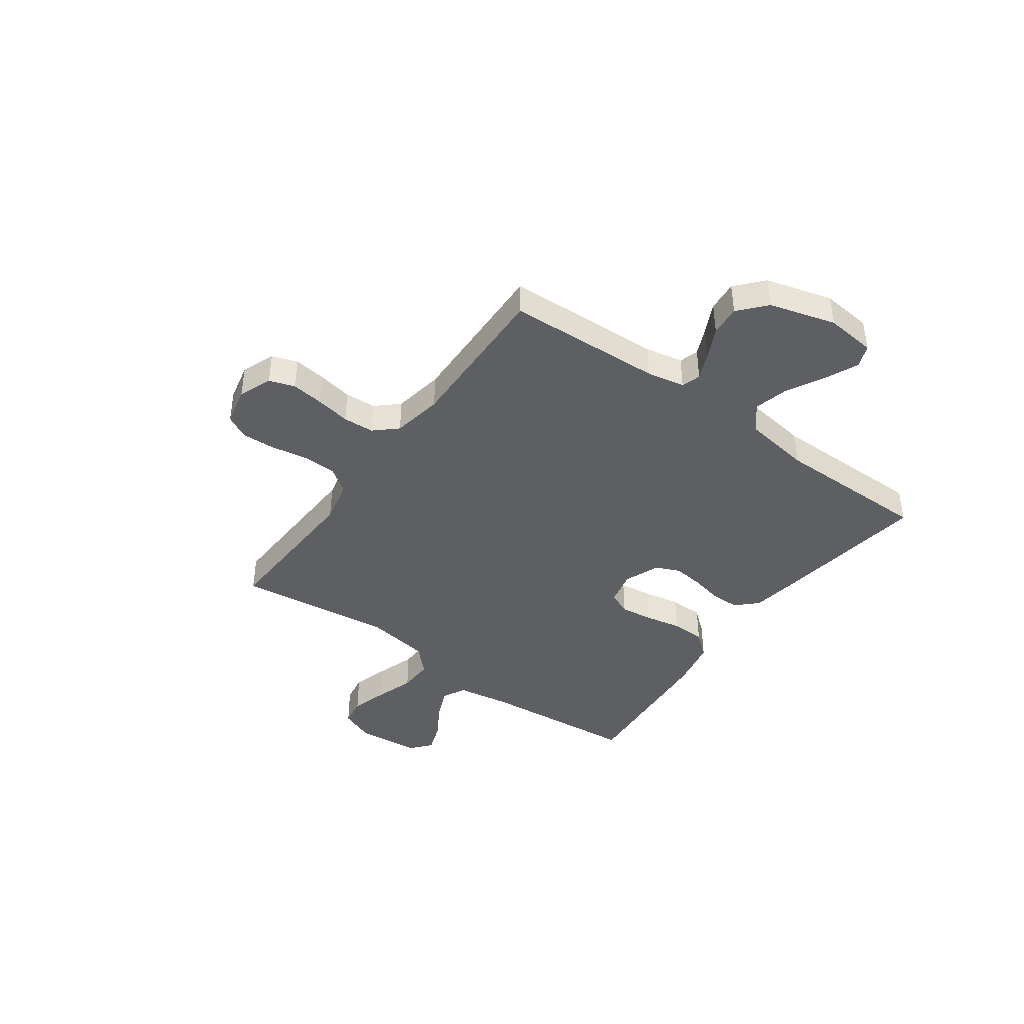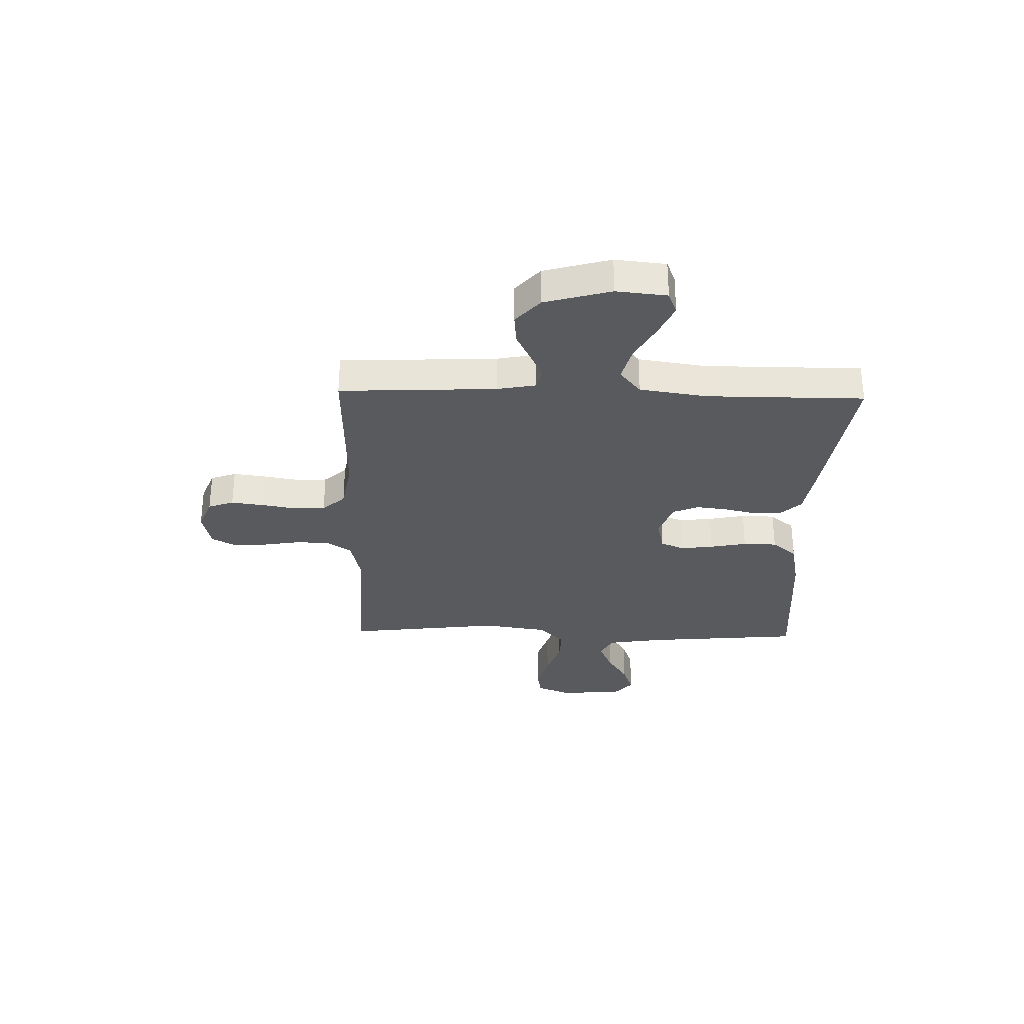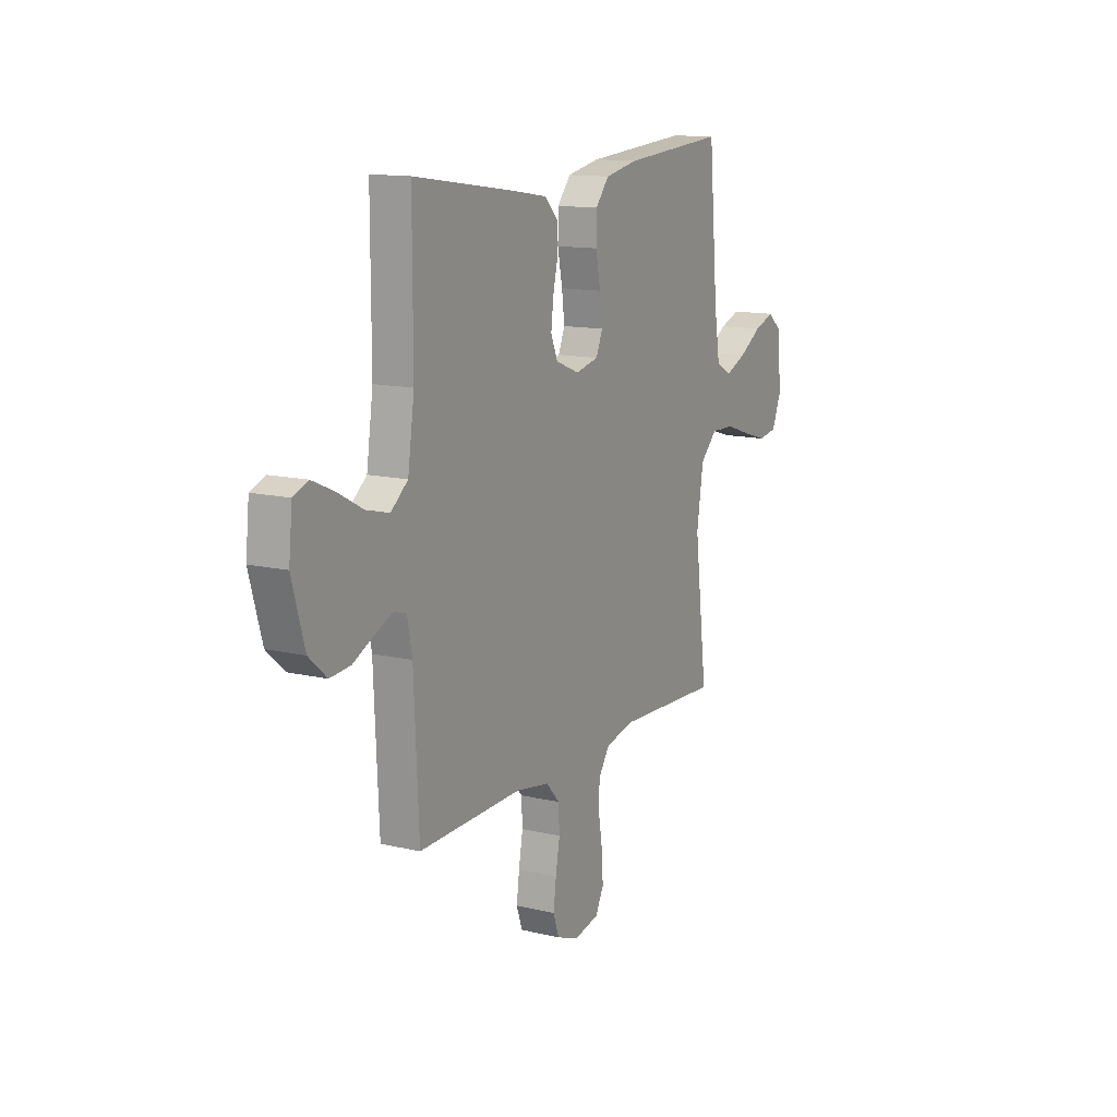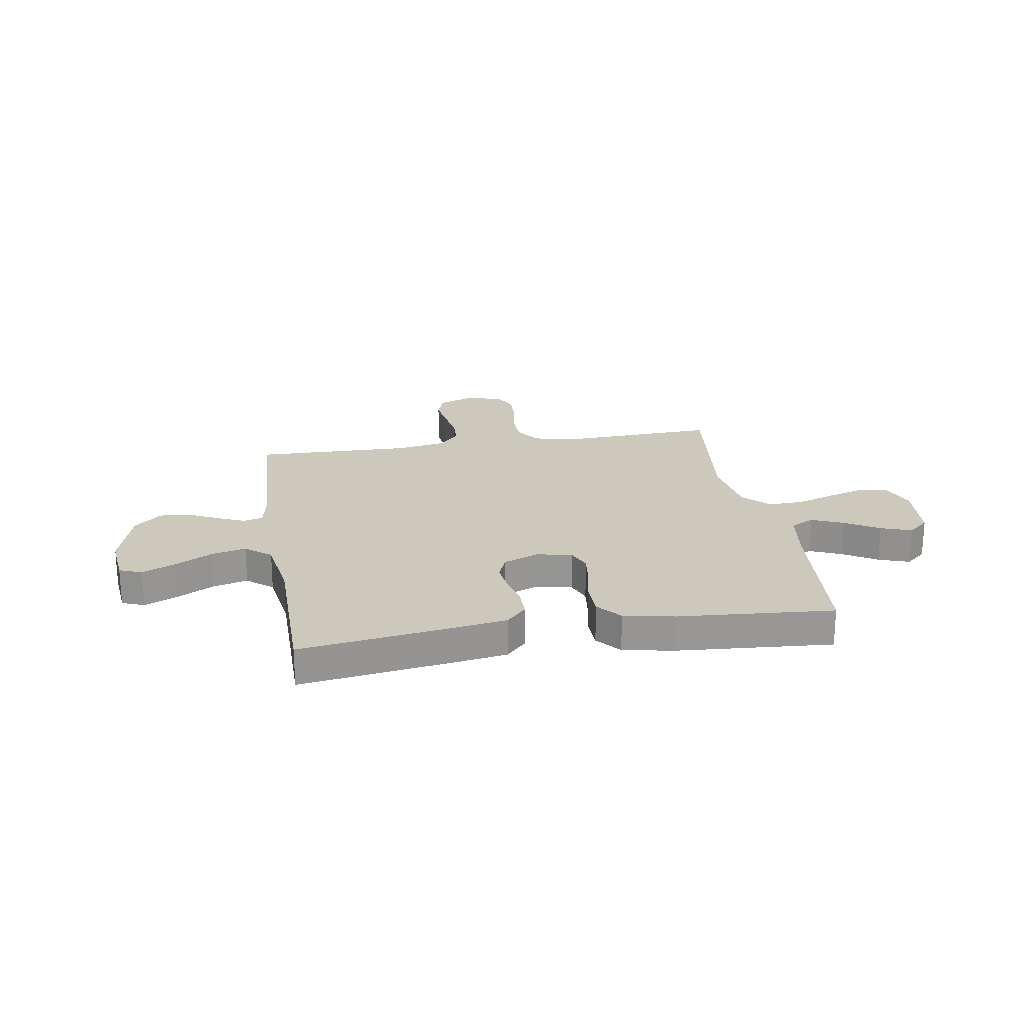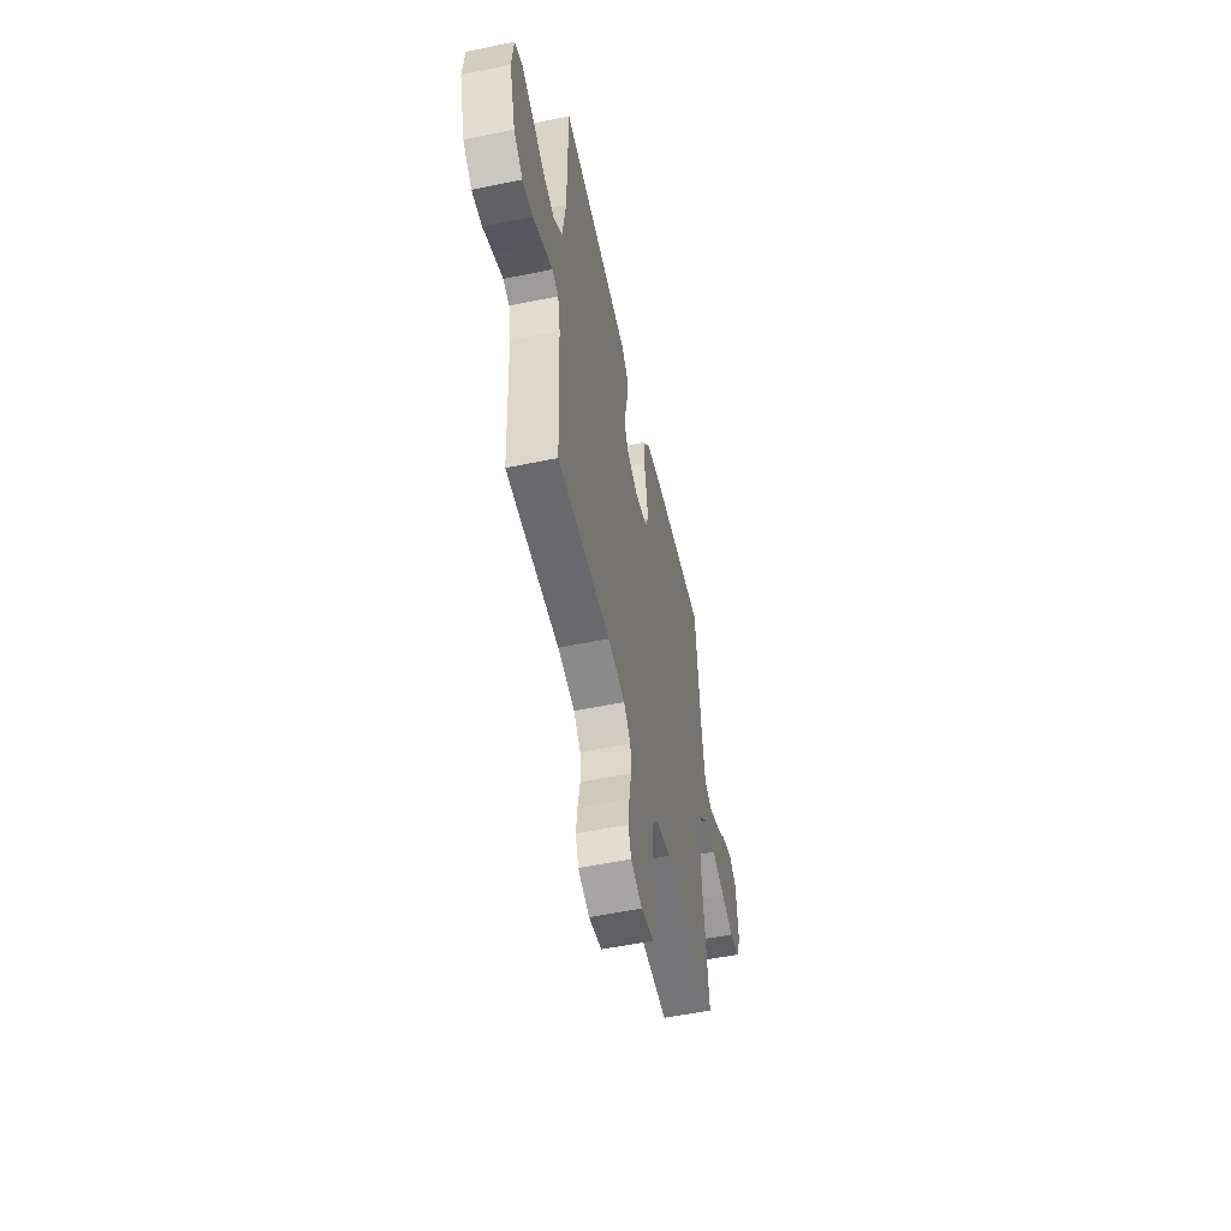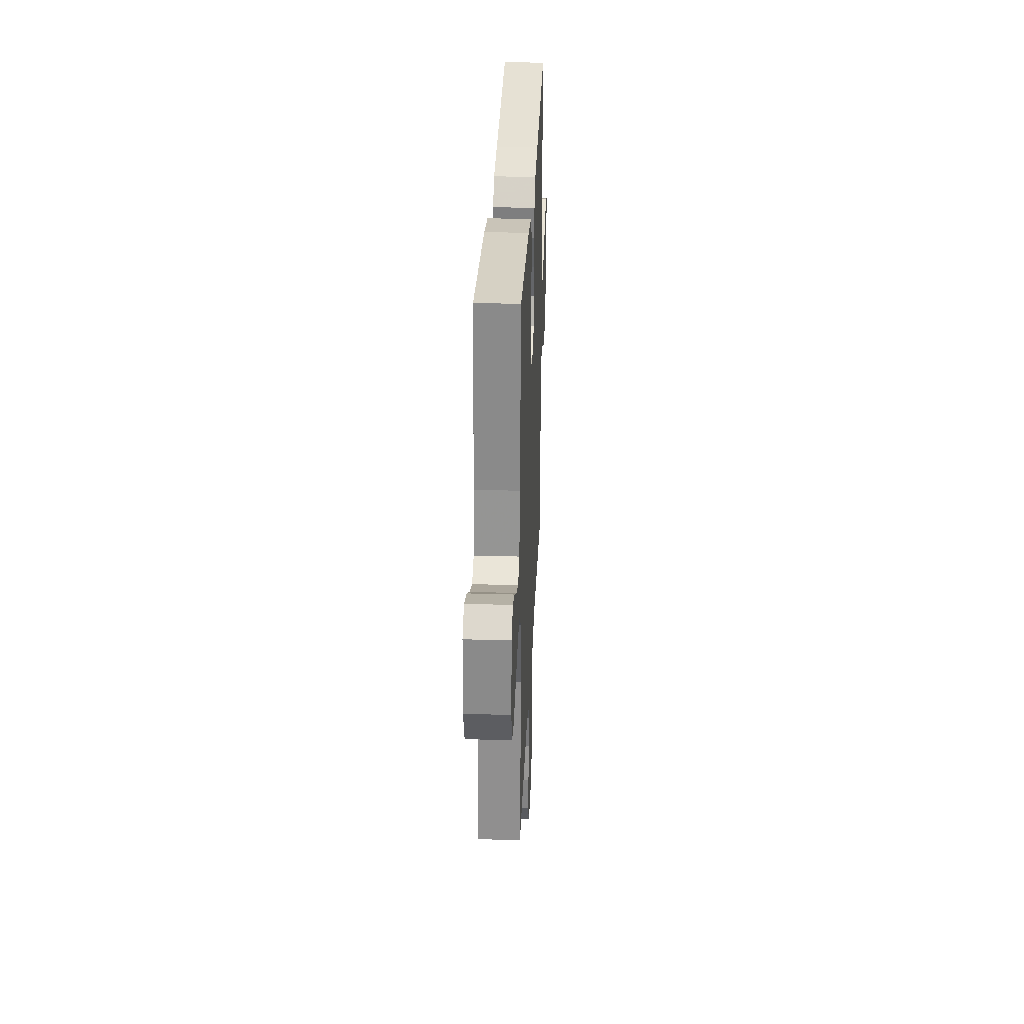
<metadata>
{"format":"obj","ext":"obj","renderer":"f3d","projection":"perspective","resolution":1024,"background":"white","views":[{"elev":-41.9,"azim":-125.8,"up":"+Y"},{"elev":-30.6,"azim":-91.5,"up":"+Y"},{"elev":13.2,"azim":-61.7,"up":"+Z"},{"elev":22.2,"azim":-9.4,"up":"+Y"},{"elev":-54.1,"azim":-77.6,"up":"+Z"},{"elev":31.3,"azim":92.5,"up":"+Z"}]}
</metadata>
<code>
v 0.5 0.07 0.5
v 0.527 0.07 0.2
v 0.544 0.07 0.093
v 0.589 0.07 0.07
v 0.65 0.07 0.096
v 0.715 0.07 0.136
v 0.774 0.07 0.157
v 0.814 0.07 0.123
v 0.825 0.07 0
v 0.798 0.07 -0.066
v 0.743 0.07 -0.075
v 0.673 0.07 -0.054
v 0.598 0.07 -0.029
v 0.531 0.07 -0.027
v 0.482 0.07 -0.075
v 0.463 0.07 -0.2
v 0.5 0.07 -0.5
v 0.2 0.07 -0.487
v 0.116 0.07 -0.506
v 0.083 0.07 -0.554
v 0.082 0.07 -0.619
v 0.094 0.07 -0.69
v 0.097 0.07 -0.754
v 0.073 0.07 -0.8
v 0 0.07 -0.816
v -0.064 0.07 -0.791
v -0.081 0.07 -0.742
v -0.073 0.07 -0.68
v -0.061 0.07 -0.613
v -0.064 0.07 -0.553
v -0.103 0.07 -0.51
v -0.2 0.07 -0.493
v -0.5 0.07 -0.5
v -0.514 0.07 -0.2
v -0.528 0.07 -0.127
v -0.565 0.07 -0.116
v -0.617 0.07 -0.139
v -0.676 0.07 -0.168
v -0.735 0.07 -0.173
v -0.787 0.07 -0.127
v -0.823 0.07 0
v -0.813 0.07 0.097
v -0.77 0.07 0.114
v -0.707 0.07 0.086
v -0.635 0.07 0.047
v -0.568 0.07 0.03
v -0.519 0.07 0.07
v -0.5 0.07 0.2
v -0.5 0.07 0.5
v -0.2 0.07 0.457
v -0.106 0.07 0.442
v -0.068 0.07 0.402
v -0.067 0.07 0.347
v -0.081 0.07 0.286
v -0.088 0.07 0.227
v -0.068 0.07 0.18
v 0 0.07 0.153
v 0.067 0.07 0.168
v 0.086 0.07 0.213
v 0.078 0.07 0.276
v 0.064 0.07 0.346
v 0.065 0.07 0.411
v 0.104 0.07 0.458
v 0.2 0.07 0.477
v 0.5 0 0.5
v 0.527 0 0.2
v 0.544 0 0.093
v 0.589 0 0.07
v 0.65 0 0.096
v 0.715 0 0.136
v 0.774 0 0.157
v 0.814 0 0.123
v 0.825 0 0
v 0.798 0 -0.066
v 0.743 0 -0.075
v 0.673 0 -0.054
v 0.598 0 -0.029
v 0.531 0 -0.027
v 0.482 0 -0.075
v 0.463 0 -0.2
v 0.5 0 -0.5
v 0.2 0 -0.487
v 0.116 0 -0.506
v 0.083 0 -0.554
v 0.082 0 -0.619
v 0.094 0 -0.69
v 0.097 0 -0.754
v 0.073 0 -0.8
v 0 0 -0.816
v -0.064 0 -0.791
v -0.081 0 -0.742
v -0.073 0 -0.68
v -0.061 0 -0.613
v -0.064 0 -0.553
v -0.103 0 -0.51
v -0.2 0 -0.493
v -0.5 0 -0.5
v -0.514 0 -0.2
v -0.528 0 -0.127
v -0.565 0 -0.116
v -0.617 0 -0.139
v -0.676 0 -0.168
v -0.735 0 -0.173
v -0.787 0 -0.127
v -0.823 0 0
v -0.813 0 0.097
v -0.77 0 0.114
v -0.707 0 0.086
v -0.635 0 0.047
v -0.568 0 0.03
v -0.519 0 0.07
v -0.5 0 0.2
v -0.5 0 0.5
v -0.2 0 0.457
v -0.106 0 0.442
v -0.068 0 0.402
v -0.067 0 0.347
v -0.081 0 0.286
v -0.088 0 0.227
v -0.068 0 0.18
v 0 0 0.153
v 0.067 0 0.168
v 0.086 0 0.213
v 0.078 0 0.276
v 0.064 0 0.346
v 0.065 0 0.411
v 0.104 0 0.458
v 0.2 0 0.477
f 63 64 1 2
f 60 61 62 63
f 59 60 63 2
f 58 59 2 3
f 57 58 3 4
f 51 52 53 54
f 51 54 55
f 48 49 50 51
f 47 48 51 55
f 46 47 55 56
f 42 43 44 45
f 40 41 42 45
f 40 45 46
f 37 38 39 40
f 36 37 40 46
f 35 36 46 56
f 32 33 34
f 31 32 34 35
f 26 27 28 29
f 24 25 26 29
f 24 29 30
f 21 22 23 24
f 20 21 24 30
f 19 20 30 31
f 16 17 18
f 15 16 18 19
f 10 11 12 13
f 8 9 10 13
f 8 13 14
f 5 6 7 8
f 4 5 8 14
f 57 4 14 15
f 31 35 56 57
f 15 19 31 57
f 66 65 128 127
f 127 126 125 124
f 66 127 124 123
f 67 66 123 122
f 68 67 122 121
f 118 117 116 115
f 119 118 115
f 115 114 113 112
f 119 115 112 111
f 120 119 111 110
f 109 108 107 106
f 109 106 105 104
f 110 109 104
f 104 103 102 101
f 110 104 101 100
f 120 110 100 99
f 98 97 96
f 99 98 96 95
f 93 92 91 90
f 93 90 89 88
f 94 93 88
f 88 87 86 85
f 94 88 85 84
f 95 94 84 83
f 82 81 80
f 83 82 80 79
f 77 76 75 74
f 77 74 73 72
f 78 77 72
f 72 71 70 69
f 78 72 69 68
f 79 78 68 121
f 121 120 99 95
f 121 95 83 79
f 1 65 66 2
f 2 66 67 3
f 3 67 68 4
f 4 68 69 5
f 5 69 70 6
f 6 70 71 7
f 7 71 72 8
f 8 72 73 9
f 9 73 74 10
f 10 74 75 11
f 11 75 76 12
f 12 76 77 13
f 13 77 78 14
f 14 78 79 15
f 15 79 80 16
f 16 80 81 17
f 17 81 82 18
f 18 82 83 19
f 19 83 84 20
f 20 84 85 21
f 21 85 86 22
f 22 86 87 23
f 23 87 88 24
f 24 88 89 25
f 25 89 90 26
f 26 90 91 27
f 27 91 92 28
f 28 92 93 29
f 29 93 94 30
f 30 94 95 31
f 31 95 96 32
f 32 96 97 33
f 33 97 98 34
f 34 98 99 35
f 35 99 100 36
f 36 100 101 37
f 37 101 102 38
f 38 102 103 39
f 39 103 104 40
f 40 104 105 41
f 41 105 106 42
f 42 106 107 43
f 43 107 108 44
f 44 108 109 45
f 45 109 110 46
f 46 110 111 47
f 47 111 112 48
f 48 112 113 49
f 49 113 114 50
f 50 114 115 51
f 51 115 116 52
f 52 116 117 53
f 53 117 118 54
f 54 118 119 55
f 55 119 120 56
f 56 120 121 57
f 57 121 122 58
f 58 122 123 59
f 59 123 124 60
f 60 124 125 61
f 61 125 126 62
f 62 126 127 63
f 63 127 128 64
f 64 128 65 1

</code>
